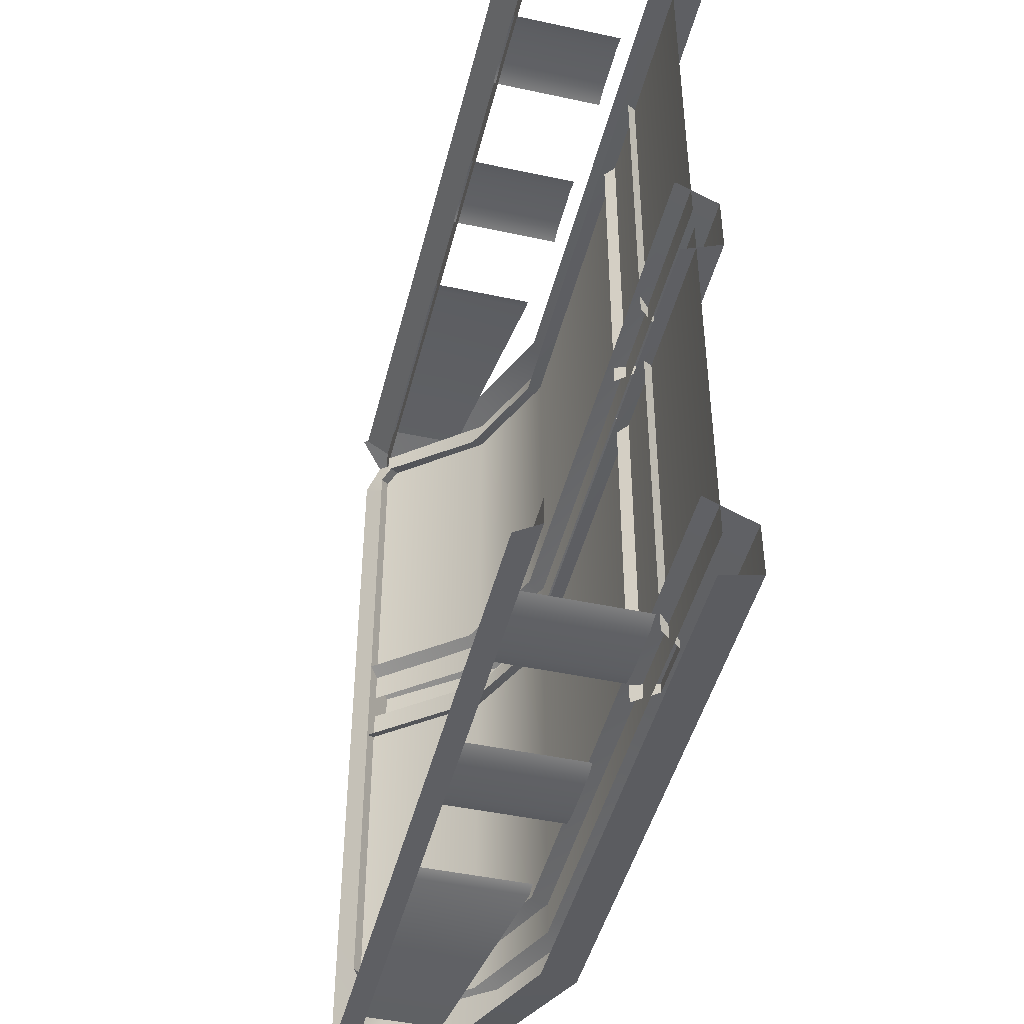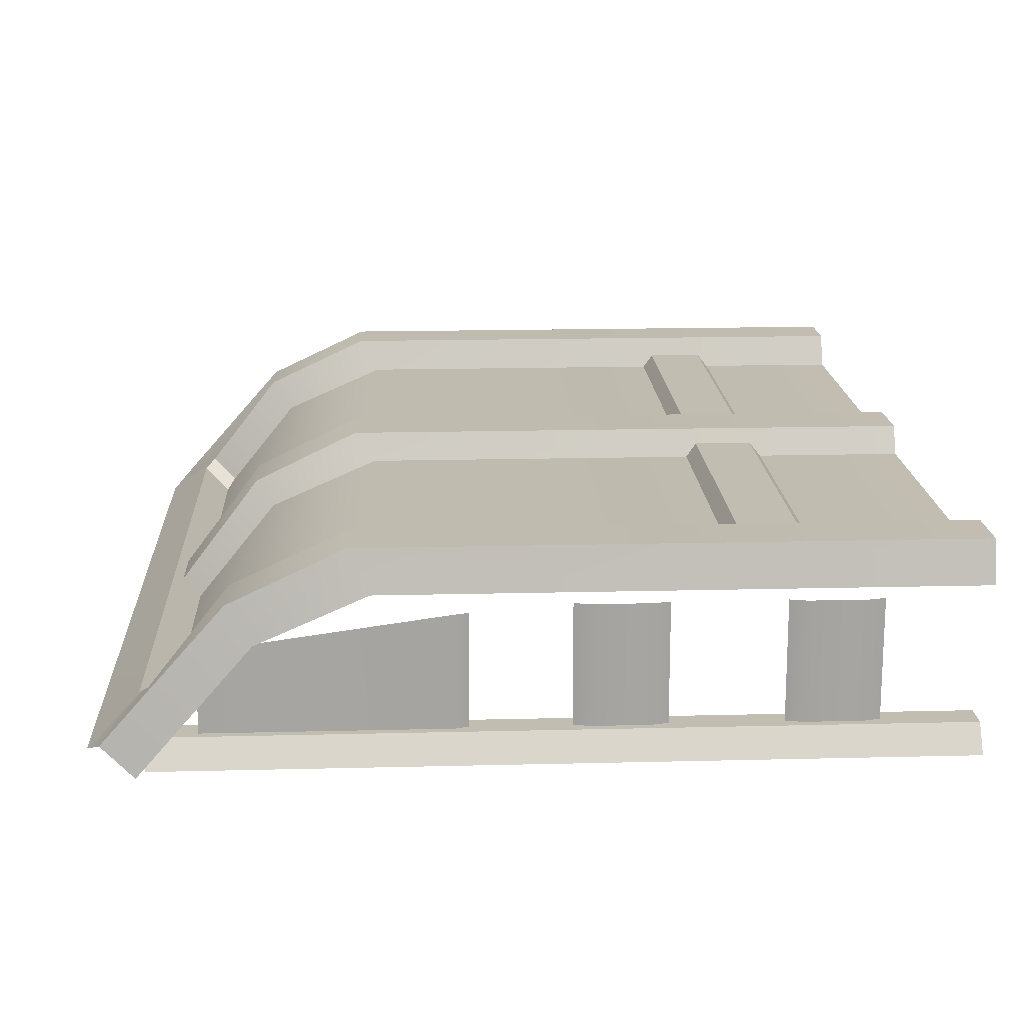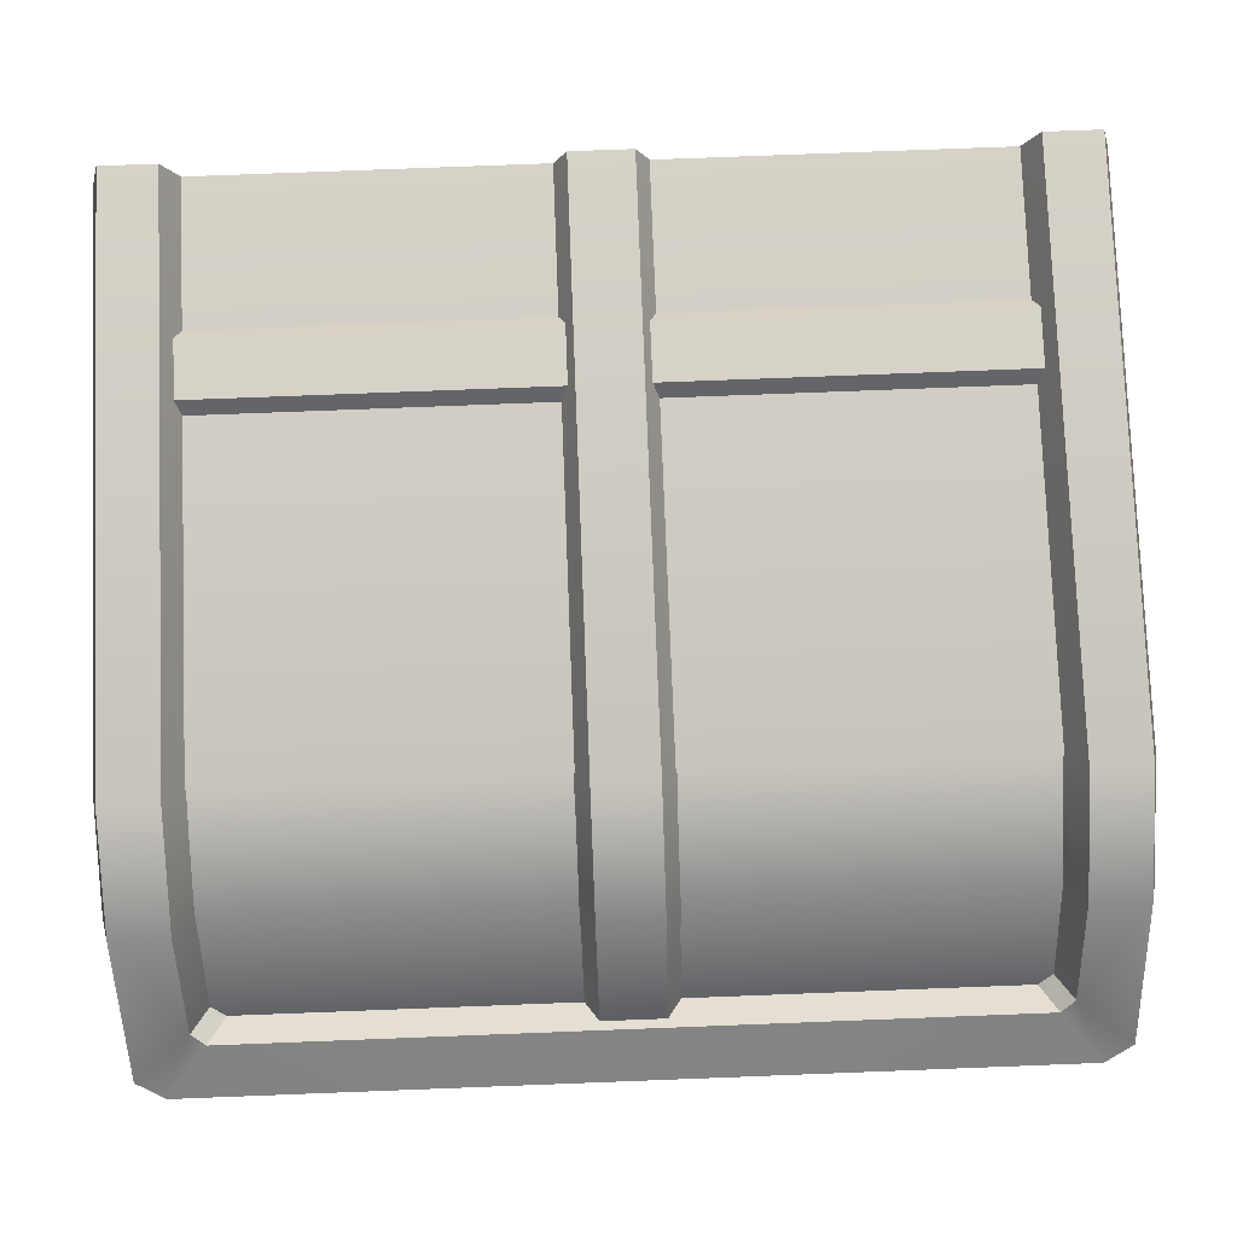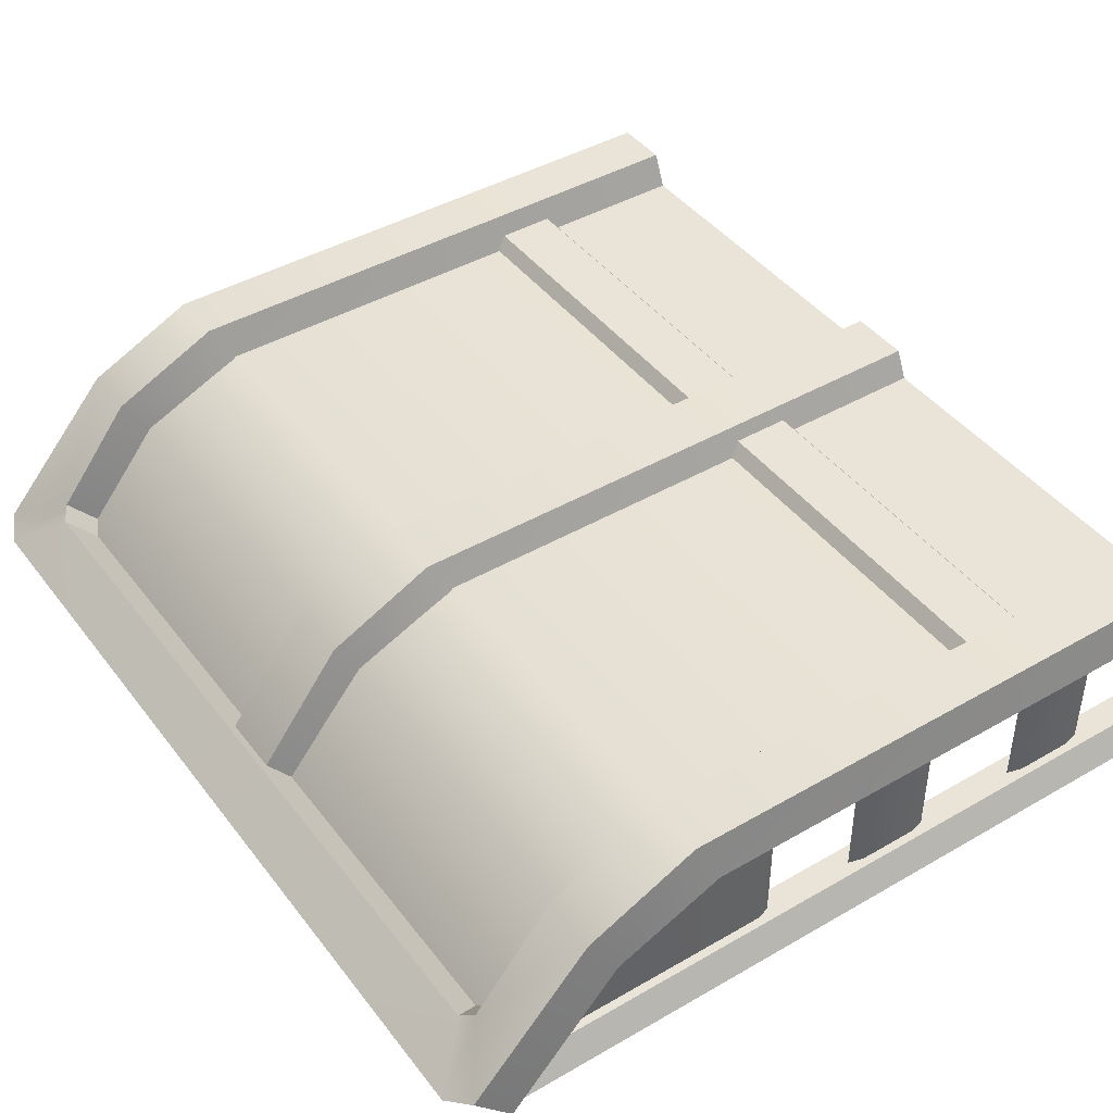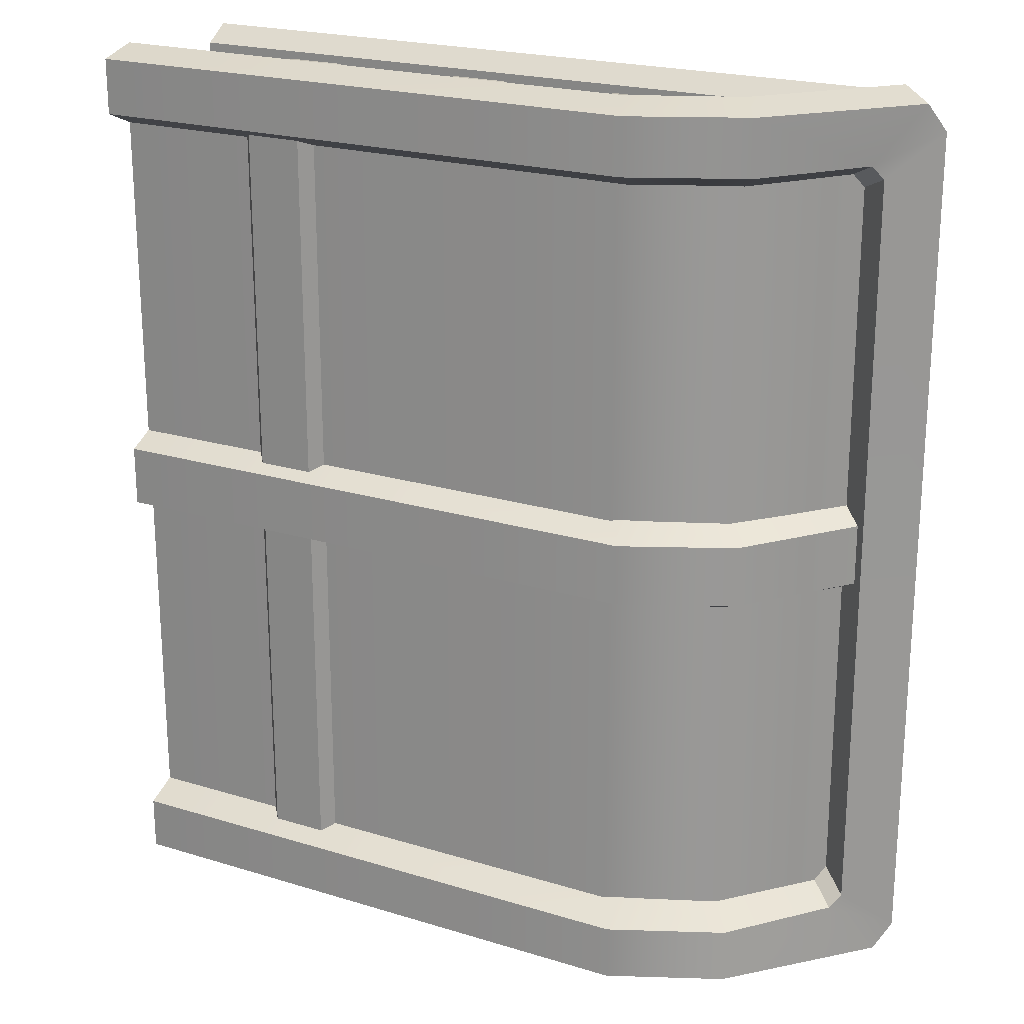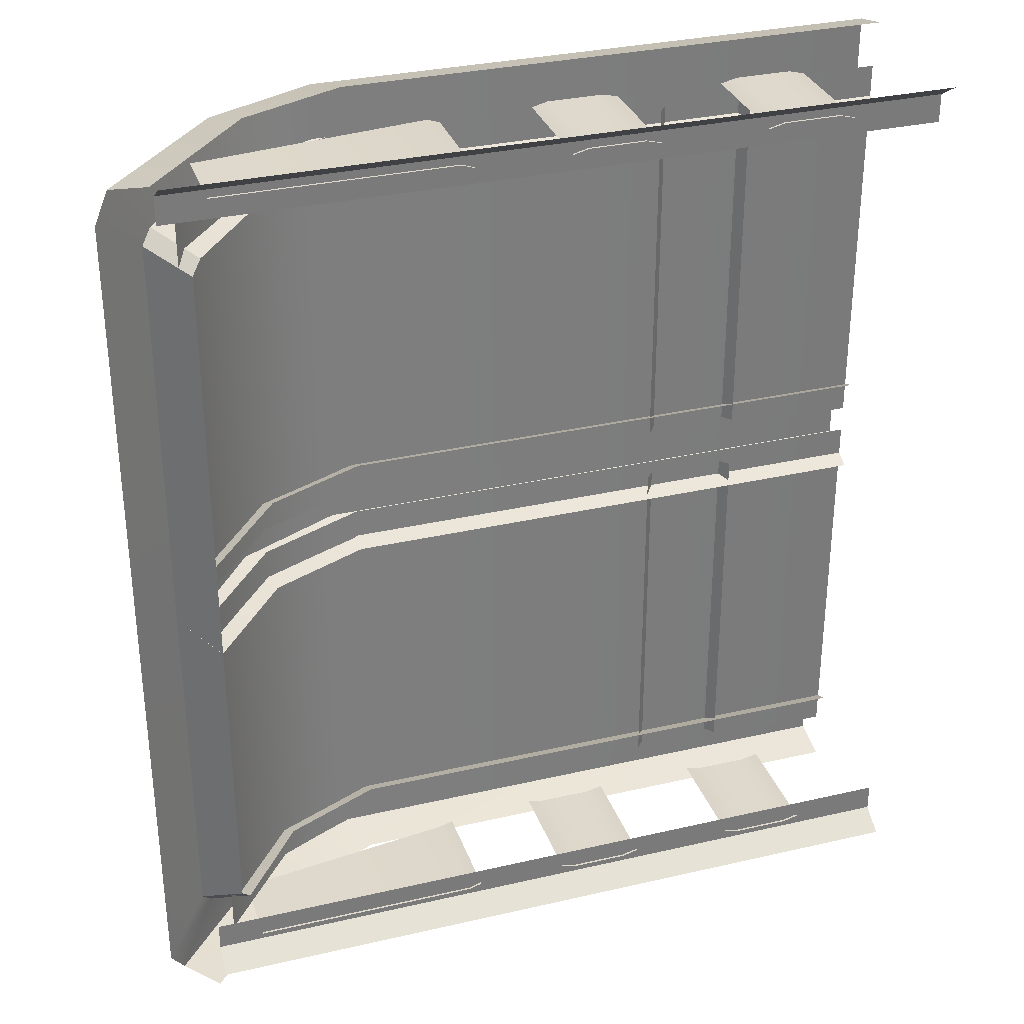
<metadata>
{"format":"obj","ext":"obj","renderer":"f3d","projection":"perspective","resolution":1024,"background":"white","views":[{"elev":-45.7,"azim":76.1,"up":"+Z"},{"elev":16.8,"azim":-2.9,"up":"+Y"},{"elev":78.3,"azim":-92.2,"up":"+Y"},{"elev":43.2,"azim":-34.4,"up":"+Y"},{"elev":21.7,"azim":-151.7,"up":"+Z"},{"elev":32.1,"azim":-18.0,"up":"+Z"}]}
</metadata>
<code>
g obj_roof1
v -1.647 0.02801 -1.34
v -1.668 0.009341 -1.312
v -1.762 -0.07094 -1.401
v -1.611 -0.04013 -0.5324
v -1.611 -0.04013 -1.377
v -1.439 0.173 -1.377
v -1.439 0.173 -0.5324
v -1.212 0.2728 -1.377
v -1.212 0.2728 -0.5324
v -0.03384 0.2728 -1.377
v -0.03384 0.2728 -0.5324
v -1.65 -0.006387 -0.4382
v -1.65 -0.006387 -0.5683
v -1.476 0.2236 -0.5683
v -1.476 0.2236 -0.4382
v -1.253 0.331 -0.5683
v -1.253 0.331 -0.4382
v -0.03384 0.331 -0.5683
v -0.03384 0.331 -0.4382
v -0.03384 0.3433 -1.458
v -0.03384 0.3433 -1.34
v -1.253 0.3433 -1.34
v -1.253 0.3433 -1.458
v -1.484 0.2349 -1.34
v -1.484 0.2349 -1.458
v -1.647 0.02801 -1.34
v -1.731 -0.04343 -1.458
v -1.762 -0.07094 -1.401
v -1.762 -0.07094 -0.5035
v -1.668 0.009341 -1.312
v -1.668 0.00934 -0.5035
v -0.03384 0.3433 -1.458
v -1.212 0.2573 -1.479
v -0.0337 0.2573 -1.479
v -1.253 0.3433 -1.458
v -1.433 0.1606 -1.479
v -1.484 0.2349 -1.458
v -1.662 -0.1022 -1.479
v -1.731 -0.04343 -1.458
v -1.65 -0.006387 -0.5683
v -1.589 -0.05911 -0.6113
v -1.424 0.1466 -0.6113
v -1.476 0.2236 -0.5683
v -1.212 0.2397 -0.6113
v -1.253 0.331 -0.5683
v -0.03367 0.2397 -0.6113
v -0.03384 0.331 -0.5683
v -1.253 0.3433 -1.34
v -0.03384 0.3433 -1.34
v -0.03367 0.2397 -1.294
v -1.212 0.2397 -1.294
v -1.484 0.2349 -1.34
v -1.424 0.1466 -1.294
v -1.647 0.02801 -1.34
v -1.568 -0.04052 -1.294
v -1.568 -0.04052 -1.294
v -1.589 -0.05919 -1.267
v -1.668 0.009341 -1.312
v -1.647 0.02801 -1.34
v -1.439 0.173 0.3697
v -1.611 -0.04013 0.3697
v -1.611 -0.04013 -0.4746
v -1.439 0.173 -0.4746
v -1.212 0.2728 0.3697
v -1.212 0.2728 -0.4746
v -0.03384 0.2728 0.3697
v -0.03384 0.2728 -0.4746
v -1.253 0.3433 0.3325
v -0.03384 0.3433 0.3325
v -0.03384 0.3433 0.4508
v -1.253 0.3433 0.4508
v -1.484 0.2349 0.3325
v -1.484 0.2349 0.4508
v -1.647 0.02801 0.3325
v -1.731 -0.04343 0.4508
v -1.762 -0.07094 0.3938
v -1.668 0.009341 0.3044
v -1.762 -0.07094 -0.5035
v -1.668 0.00934 -0.5035
v -1.212 0.2573 0.4722
v -0.03384 0.3433 0.4508
v -0.0337 0.2573 0.4722
v -1.253 0.3433 0.4508
v -1.433 0.1606 0.4722
v -1.484 0.2349 0.4508
v -1.662 -0.1022 0.4722
v -1.731 -0.04343 0.4508
v -1.65 -0.006387 -0.4382
v -1.424 0.1466 -0.3952
v -1.589 -0.05911 -0.3952
v -1.476 0.2236 -0.4382
v -1.212 0.2397 -0.3952
v -1.253 0.331 -0.4382
v -0.03367 0.2397 -0.3952
v -0.03384 0.331 -0.4382
v -1.253 0.3433 0.3325
v -0.03367 0.2397 0.2866
v -0.03384 0.3433 0.3325
v -1.212 0.2397 0.2866
v -1.484 0.2349 0.3325
v -1.424 0.1466 0.2866
v -1.647 0.02801 0.3325
v -1.568 -0.04052 0.2866
v -1.568 -0.04052 0.2866
v -1.647 0.02801 0.3325
v -1.668 0.009341 0.3044
v -1.589 -0.05919 0.2601
v -0.4866 0.3001 -1.342
v -0.3651 0.3001 -1.342
v -0.3651 0.3001 -0.5617
v -0.4866 0.3001 -0.5617
v -0.3651 0.3001 -1.342
v -0.325 0.2519 -1.342
v -0.325 0.2519 -0.5615
v -0.3651 0.3001 -0.5617
v -0.4866 0.3001 -1.342
v -0.4866 0.3001 -0.5617
v -0.5268 0.2519 -0.5615
v -0.5268 0.2519 -1.342
v -0.4866 0.3001 -0.4434
v -0.3651 0.3001 -0.4434
v -0.3651 0.3001 0.3371
v -0.4866 0.3001 0.3371
v -0.3651 0.3001 -0.4434
v -0.325 0.2519 -0.4434
v -0.325 0.2519 0.3372
v -0.3651 0.3001 0.3371
v -0.4866 0.3001 -0.4434
v -0.4866 0.3001 0.3371
v -0.5268 0.2519 0.3372
v -0.5268 0.2519 -0.4434
v -1.668 0.00934 -0.5035
v -1.668 0.009341 -1.312
v -1.589 -0.05919 -1.267
v -1.589 -0.05919 -0.5035
v -1.589 -0.05919 0.2601
v -1.668 0.009341 0.3044
v -1.668 0.00934 -0.5035
v -1.589 -0.05919 -0.5035
v -1.645 -0.03885 0.3642
v -0.03384 -0.03885 0.3642
v -0.03384 -0.03885 0.4244
v -1.645 -0.03885 0.4244
v -1.645 -0.03885 0.4244
v -0.03384 -0.03885 0.4244
v -0.03367 -0.09413 0.4596
v -1.645 -0.09413 0.4596
v -1.026 0.1941 0.399
v -1.026 -0.04358 0.399
v -1.053 -0.04358 0.4075
v -1.053 0.1941 0.4075
v -1.546 0.1266 0.4075
v -1.546 -0.04359 0.4075
v -0.6393 0.2103 0.399
v -0.6393 -0.04358 0.399
v -0.6732 -0.04358 0.4075
v -0.6732 0.2103 0.4075
v -0.7924 0.2103 0.4075
v -0.7924 -0.04359 0.4075
v -0.7924 0.2103 0.4075
v -0.7924 -0.04359 0.4075
v -0.8262 -0.0436 0.399
v -0.8262 0.2103 0.399
v -0.2251 0.2103 0.399
v -0.2251 -0.04358 0.399
v -0.259 -0.04358 0.4075
v -0.259 0.2103 0.4075
v -0.3782 0.2103 0.4075
v -0.3782 -0.04359 0.4075
v -0.3782 0.2103 0.4075
v -0.3782 -0.04359 0.4075
v -0.412 -0.0436 0.399
v -0.412 0.2103 0.399
v -0.03384 -0.03885 -1.429
v -0.03384 -0.03885 -1.369
v -1.645 -0.03885 -1.369
v -1.645 -0.03885 -1.429
v -1.645 -0.03885 -1.429
v -1.645 -0.09413 -1.464
v -0.03367 -0.09413 -1.464
v -0.03384 -0.03885 -1.429
v -1.053 -0.04358 -1.412
v -1.026 -0.04358 -1.404
v -1.026 0.1941 -1.404
v -1.053 0.1941 -1.412
v -1.546 0.1266 -1.412
v -1.546 -0.04359 -1.412
v -0.6732 -0.04358 -1.412
v -0.6393 -0.04358 -1.404
v -0.6393 0.2103 -1.404
v -0.6732 0.2103 -1.412
v -0.7924 0.2103 -1.412
v -0.7924 -0.04359 -1.412
v -0.7924 0.2103 -1.412
v -0.8262 0.2103 -1.404
v -0.8262 -0.0436 -1.404
v -0.7924 -0.04359 -1.412
v -0.259 -0.04358 -1.412
v -0.2251 -0.04358 -1.404
v -0.2251 0.2103 -1.404
v -0.259 0.2103 -1.412
v -0.3782 0.2103 -1.412
v -0.3782 -0.04359 -1.412
v -0.3782 0.2103 -1.412
v -0.412 0.2103 -1.404
v -0.412 -0.0436 -1.404
v -0.3782 -0.04359 -1.412
g obj_roof1_0
f 3 2 1
f 6 5 4
f 7 6 4
f 8 6 7
f 9 8 7
f 8 9 10
f 9 11 10
f 14 13 12
f 15 14 12
f 16 14 15
f 17 16 15
f 18 16 17
f 19 18 17
f 22 21 20
f 23 22 20
f 24 22 23
f 25 24 23
f 26 24 25
f 27 26 25
f 27 28 26
f 30 28 29
f 31 30 29
f 34 33 32
f 33 35 32
f 33 36 35
f 36 37 35
f 36 38 37
f 38 39 37
f 42 41 40
f 43 42 40
f 44 42 43
f 45 44 43
f 46 44 45
f 47 46 45
f 50 49 48
f 51 50 48
f 51 48 52
f 53 51 52
f 52 54 53
f 54 55 53
f 58 57 56
f 59 58 56
f 62 61 60
f 63 62 60
f 63 60 64
f 65 63 64
f 64 66 65
f 66 67 65
f 70 69 68
f 71 70 68
f 71 68 72
f 73 71 72
f 73 72 74
f 75 73 74
f 76 75 74
f 77 76 74
f 78 76 77
f 79 78 77
f 82 81 80
f 81 83 80
f 80 83 84
f 83 85 84
f 84 85 86
f 85 87 86
f 90 89 88
f 89 91 88
f 89 92 91
f 92 93 91
f 92 94 93
f 94 95 93
f 98 97 96
f 97 99 96
f 96 99 100
f 99 101 100
f 100 101 102
f 101 103 102
f 106 105 104
f 107 106 104
f 110 109 108
f 111 110 108
f 114 113 112
f 115 114 112
f 118 117 116
f 119 118 116
f 122 121 120
f 123 122 120
f 126 125 124
f 127 126 124
f 130 129 128
f 131 130 128
f 134 133 132
f 135 134 132
f 138 137 136
f 139 138 136
f 142 141 140
f 143 142 140
f 146 145 144
f 147 146 144
f 150 149 148
f 151 150 148
f 151 152 150
f 152 153 150
f 156 155 154
f 157 156 154
f 157 158 156
f 158 159 156
f 162 161 160
f 163 162 160
f 166 165 164
f 167 166 164
f 167 168 166
f 168 169 166
f 172 171 170
f 173 172 170
f 176 175 174
f 177 176 174
f 180 179 178
f 181 180 178
f 184 183 182
f 185 184 182
f 186 185 182
f 187 186 182
f 190 189 188
f 191 190 188
f 192 191 188
f 193 192 188
f 196 195 194
f 197 196 194
f 200 199 198
f 201 200 198
f 202 201 198
f 203 202 198
f 206 205 204
f 207 206 204

</code>
